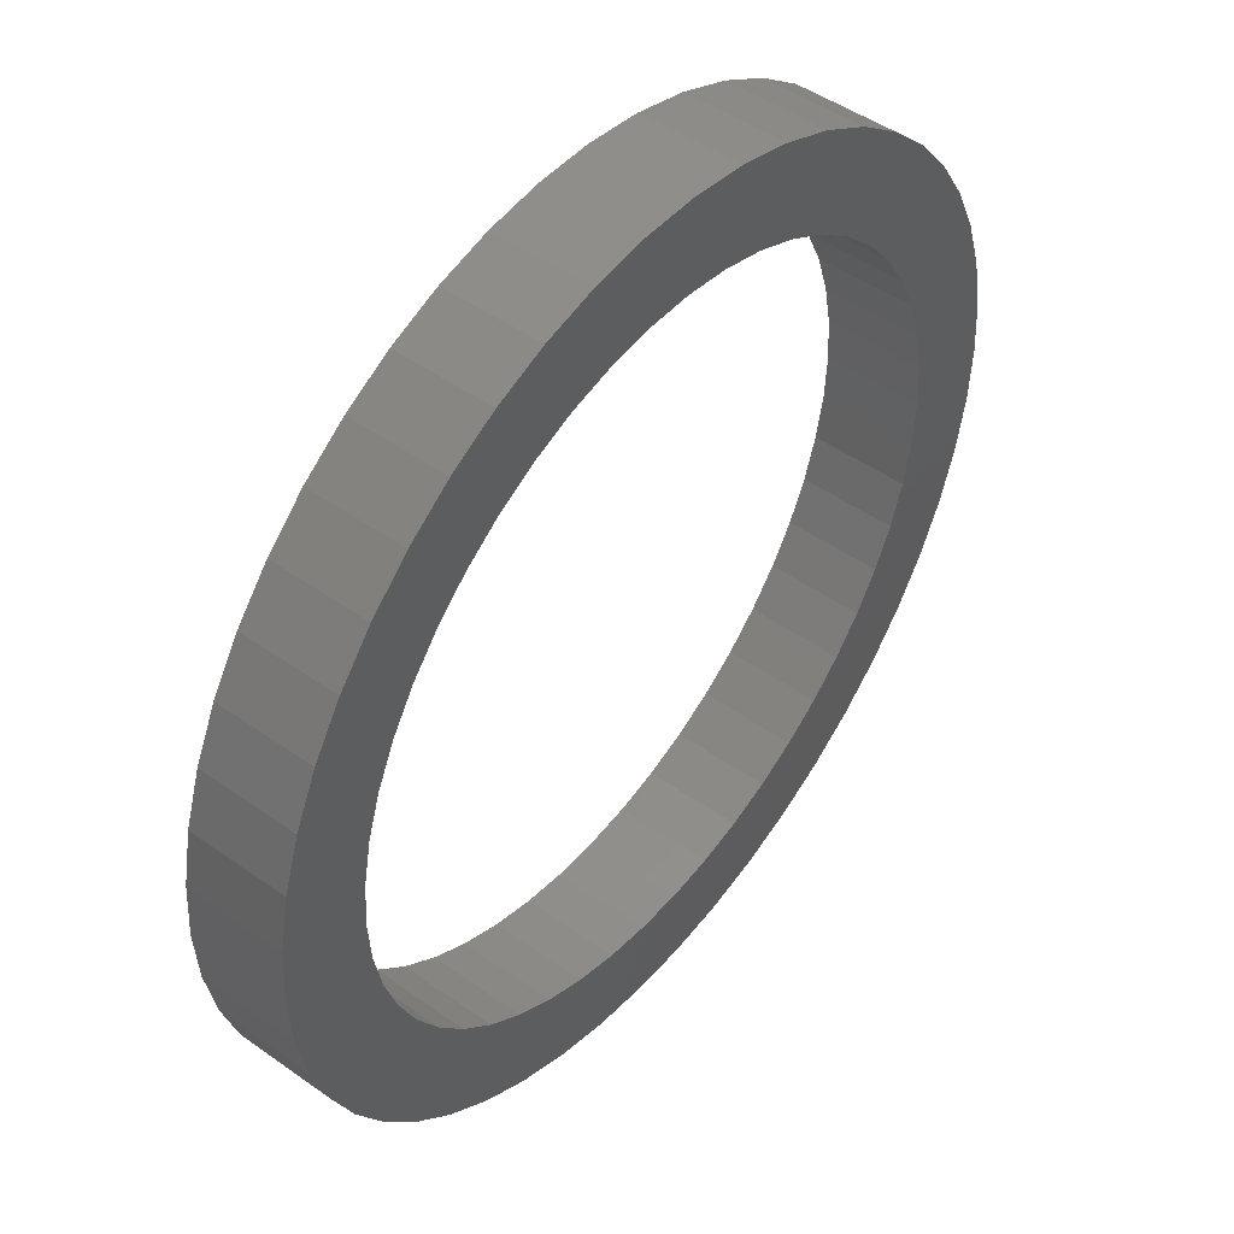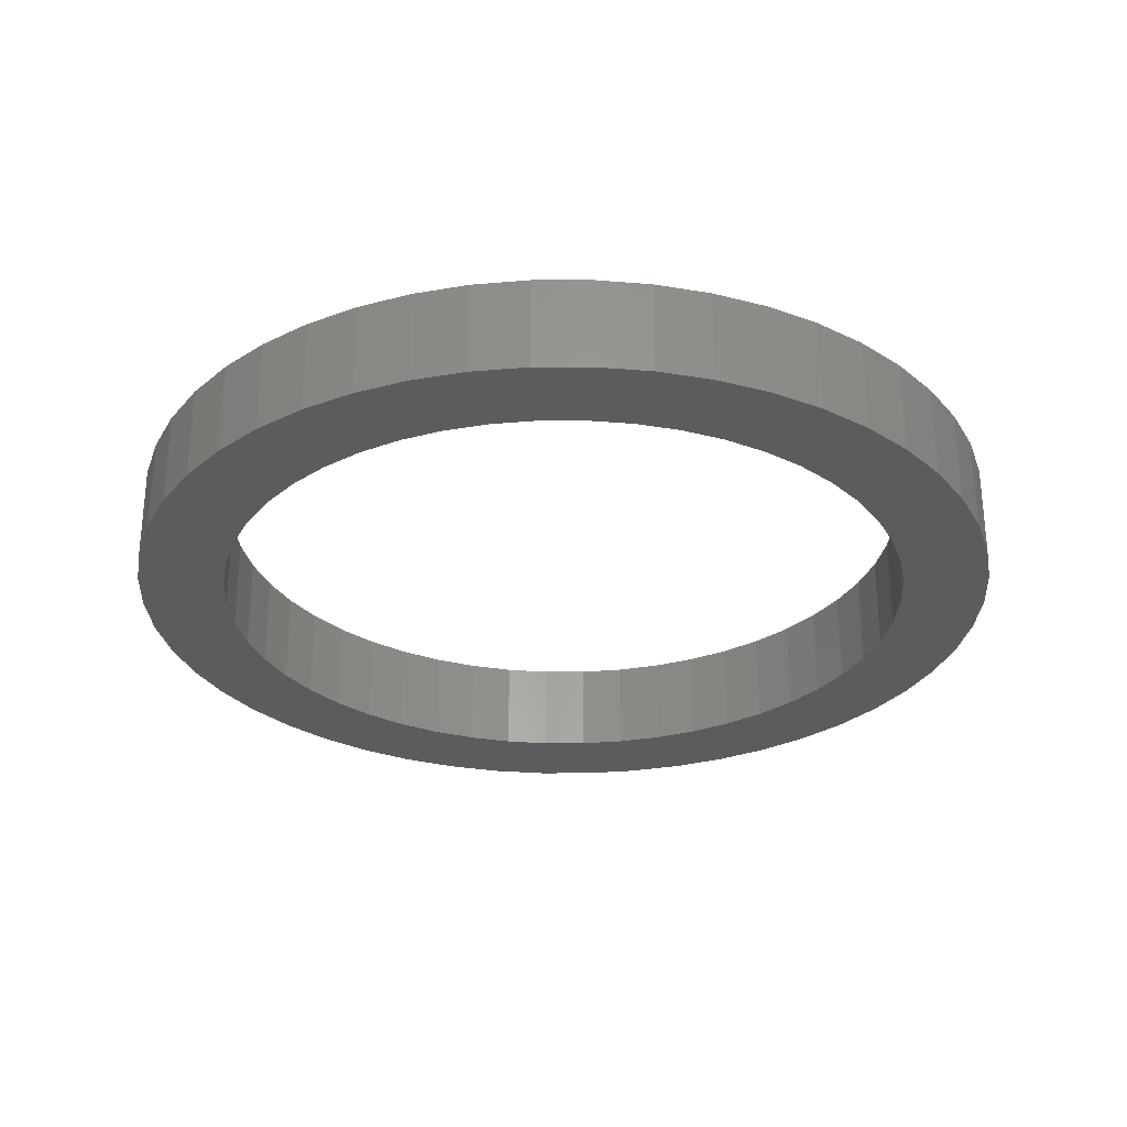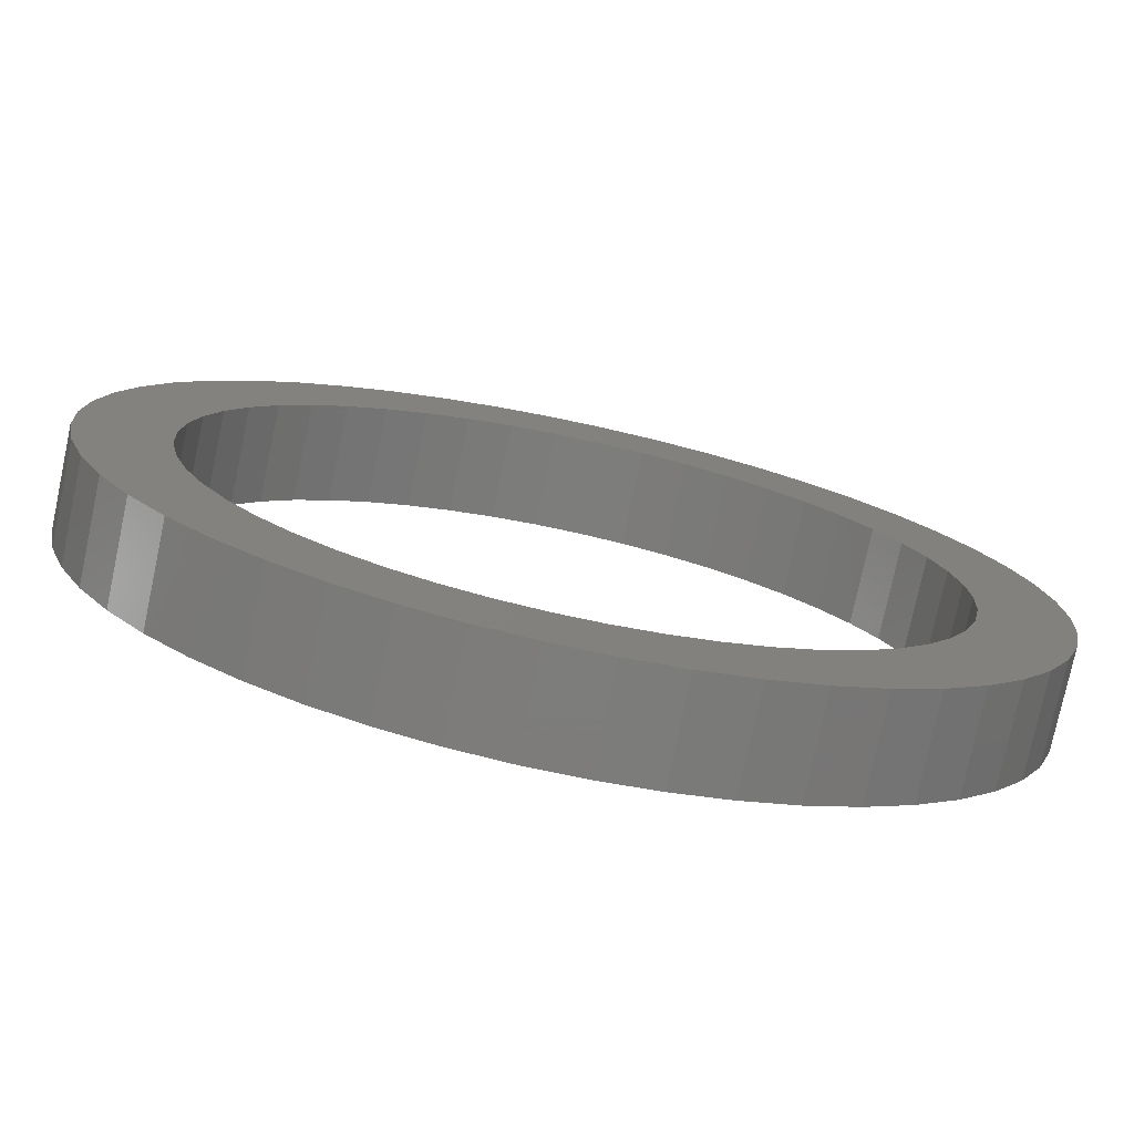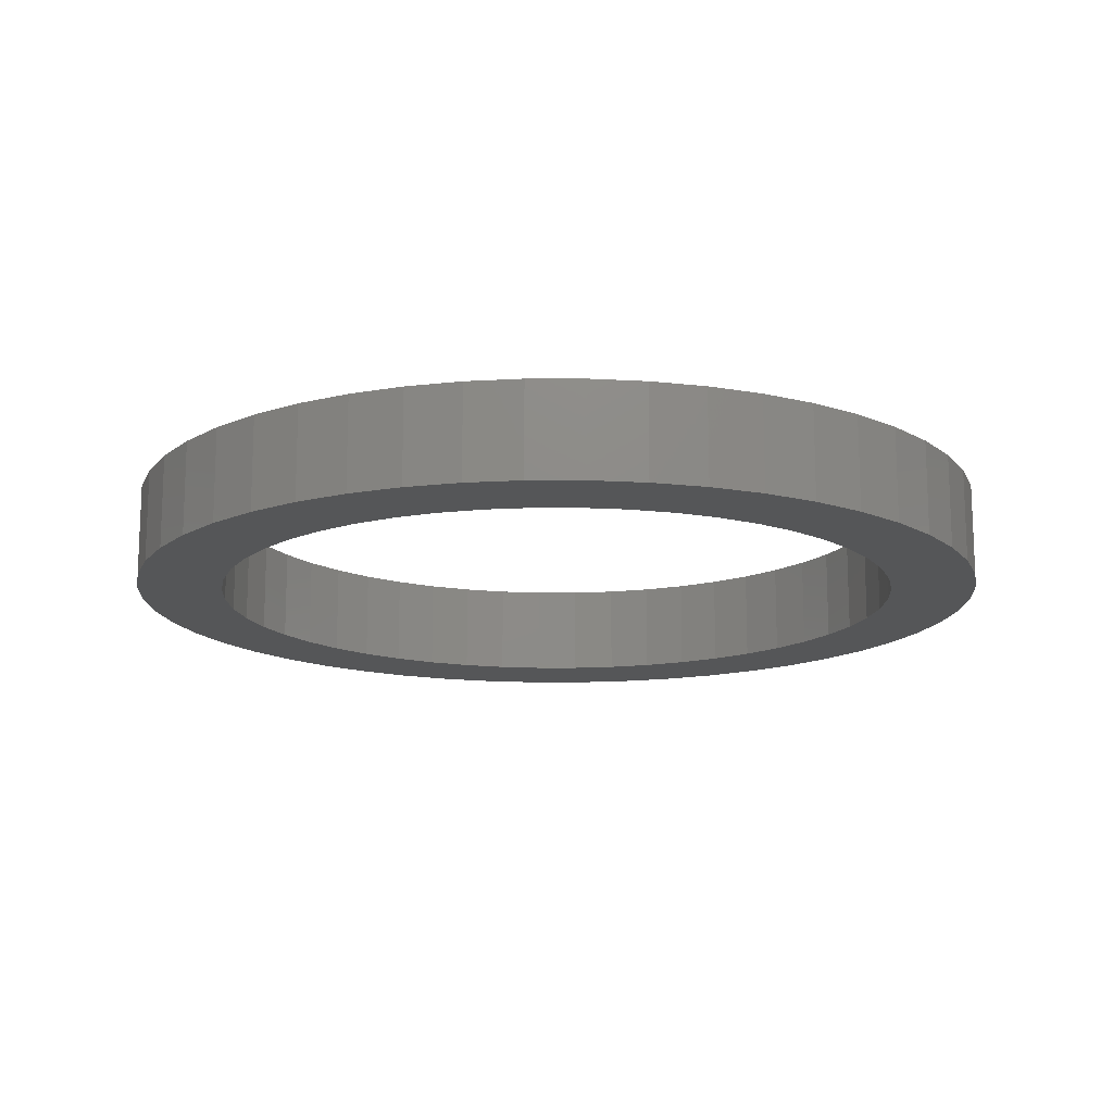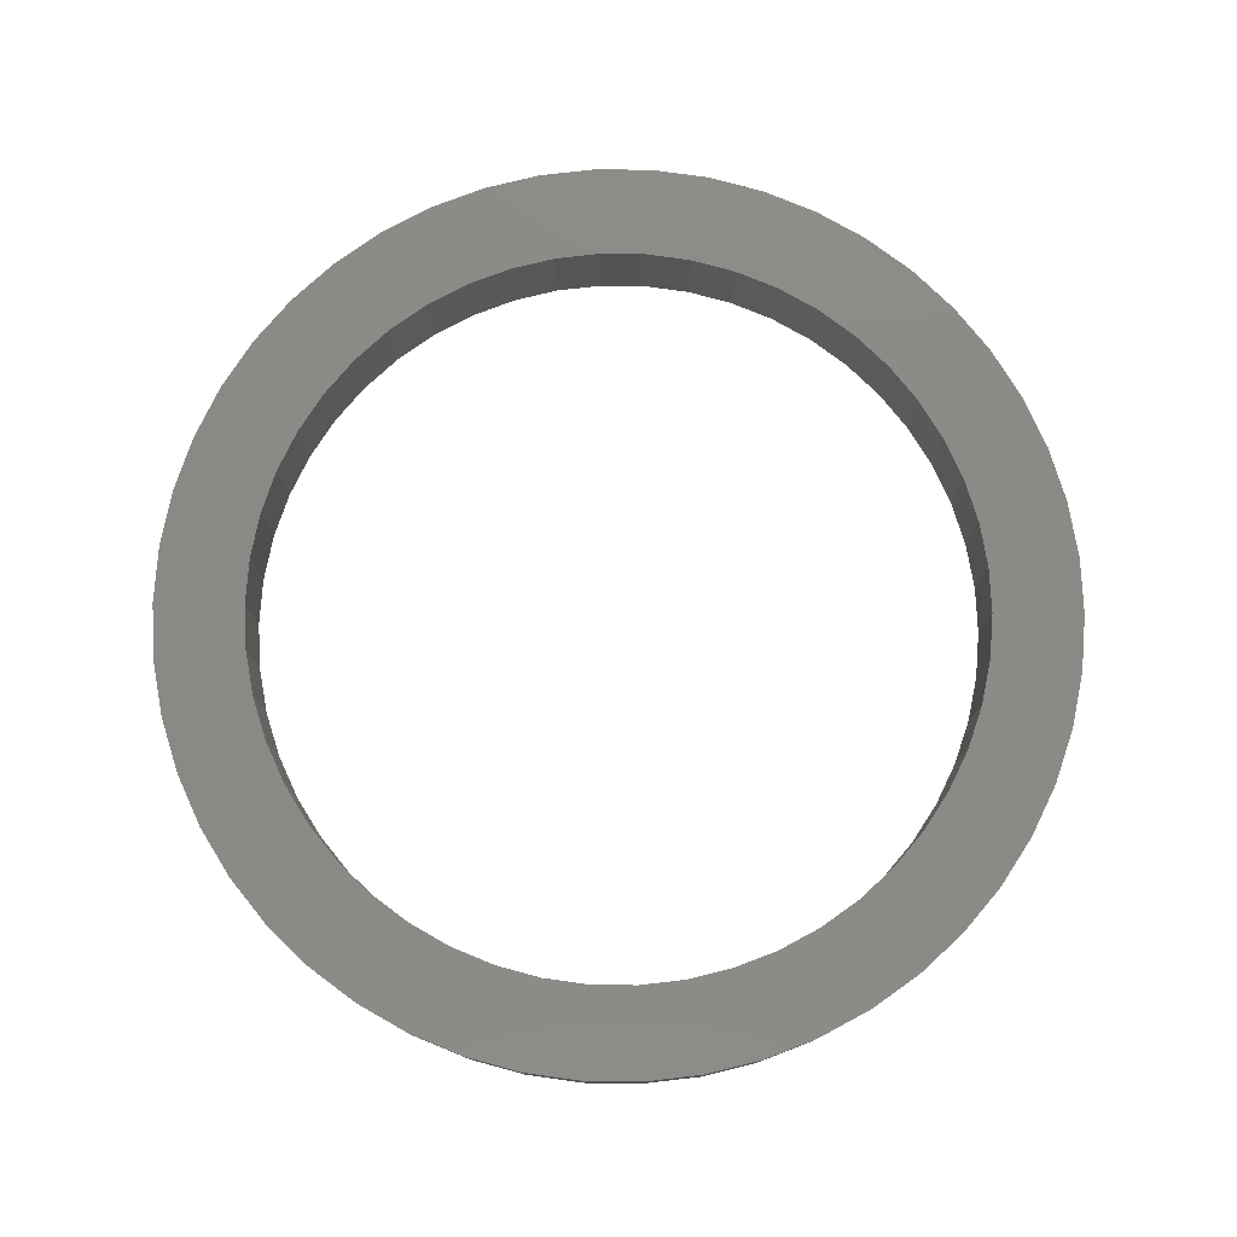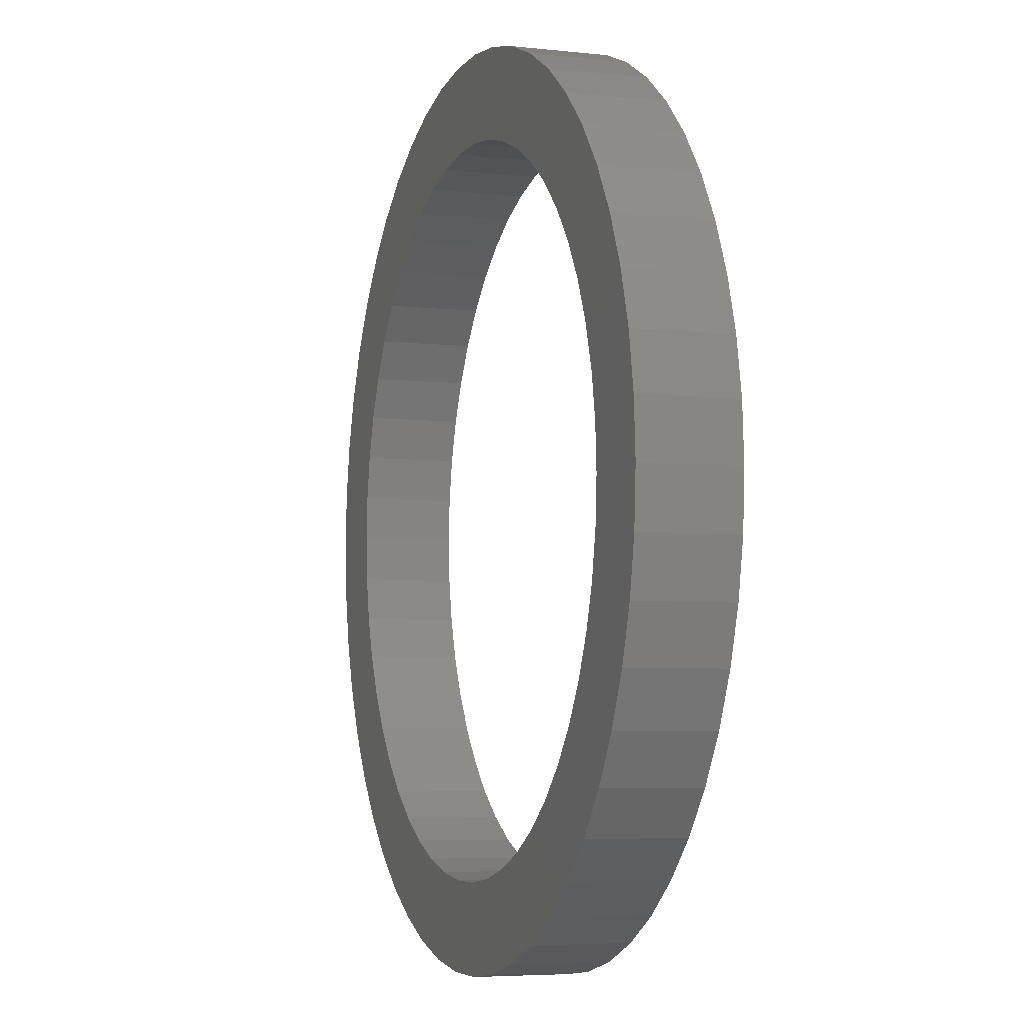
<metadata>
{"format":"stl","ext":"stl","renderer":"f3d","projection":"perspective","resolution":1024,"background":"white","views":[{"elev":47.6,"azim":128.6,"up":"+Y"},{"elev":-29.1,"azim":-100.6,"up":"+Z"},{"elev":-76.4,"azim":-12.0,"up":"+Y"},{"elev":-14.8,"azim":-165.5,"up":"+Z"},{"elev":78.4,"azim":-114.5,"up":"+Z"},{"elev":-5.3,"azim":71.1,"up":"+Y"}]}
</metadata>
<code>
# stl→obj: 200 verts, 400 faces
v 18.7 0 4
v 18.55 2.344 0
v 18.55 2.344 4
v 18.7 0 0
v -18.7 0 0
v -18.55 2.344 4
v -18.55 2.344 0
v -18.7 0 4
v 1.174 18.66 0
v -1.174 18.66 4
v 1.174 18.66 4
v -1.174 18.66 0
v -1.174 -18.66 0
v 1.174 -18.66 4
v -1.174 -18.66 4
v 1.174 -18.66 0
v 13.63 12.8 0
v 11.92 14.41 4
v 13.63 12.8 4
v 11.92 14.41 0
v -11.92 14.41 0
v -13.63 12.8 4
v -11.92 14.41 4
v -13.63 12.8 0
v -5.779 17.78 0
v -7.962 16.92 4
v -5.779 17.78 4
v -7.962 16.92 0
v 17.39 6.884 4
v 16.39 9.009 0
v 16.39 9.009 4
v 17.39 6.884 0
v 18.11 4.651 0
v 18.11 4.651 4
v 15.13 10.99 0
v 15.13 10.99 4
v 7.962 16.92 0
v 5.779 17.78 4
v 7.962 16.92 4
v 5.779 17.78 0
v 3.504 18.37 4
v 3.504 18.37 0
v 10.02 15.79 4
v 10.02 15.79 0
v -17.39 6.884 0
v -16.39 9.009 4
v -16.39 9.009 0
v -17.39 6.884 4
v -15.13 10.99 0
v -15.13 10.99 4
v -18.11 4.651 0
v -18.11 4.651 4
v -3.504 18.37 4
v -3.504 18.37 0
v 3.504 -18.37 4
v 3.504 -18.37 0
v 15 0 4
v 14.88 1.88 4
v 18.55 -2.344 4
v 14.53 3.73 4
v 14.88 -1.88 4
v 13.95 5.522 4
v 18.11 -4.651 4
v 13.14 7.226 4
v 14.53 -3.73 4
v 17.39 -6.884 4
v 12.14 8.817 4
v 10.93 10.27 4
v 9.561 11.56 4
v 8.037 12.66 4
v 6.387 13.57 4
v 4.635 14.27 4
v 2.811 14.73 4
v 0.9419 14.97 4
v -0.9419 14.97 4
v -2.811 14.73 4
v -4.635 14.27 4
v -6.387 13.57 4
v -8.037 12.66 4
v -10.02 15.79 4
v -9.561 11.56 4
v -10.93 10.27 4
v -12.14 8.817 4
v -13.14 7.226 4
v -13.95 5.522 4
v -14.53 3.73 4
v 13.95 -5.522 4
v 16.39 -9.009 4
v 13.14 -7.226 4
v 15.13 -10.99 4
v 12.14 -8.817 4
v 13.63 -12.8 4
v 10.93 -10.27 4
v 11.92 -14.41 4
v 9.561 -11.56 4
v 10.02 -15.79 4
v 8.037 -12.66 4
v 7.962 -16.92 4
v 6.387 -13.57 4
v 5.779 -17.78 4
v 4.635 -14.27 4
v 2.811 -14.73 4
v 0.9419 -14.97 4
v -0.9419 -14.97 4
v -2.811 -14.73 4
v -3.504 -18.37 4
v -4.635 -14.27 4
v -5.779 -17.78 4
v -6.387 -13.57 4
v -7.962 -16.92 4
v -8.037 -12.66 4
v -10.02 -15.79 4
v -9.561 -11.56 4
v -11.92 -14.41 4
v -10.93 -10.27 4
v -13.63 -12.8 4
v -12.14 -8.817 4
v -15.13 -10.99 4
v -13.14 -7.226 4
v -16.39 -9.009 4
v -13.95 -5.522 4
v -17.39 -6.884 4
v -14.53 -3.73 4
v -18.11 -4.651 4
v -14.88 -1.88 4
v -18.55 -2.344 4
v -15 0 4
v -14.88 1.88 4
v -10.02 15.79 0
v 18.55 -2.344 0
v 18.11 -4.651 0
v 17.39 -6.884 0
v -16.39 -9.009 0
v -17.39 -6.884 0
v 15 0 0
v 14.88 -1.88 0
v 14.53 -3.73 0
v 14.88 1.88 0
v 13.95 -5.522 0
v 16.39 -9.009 0
v 13.14 -7.226 0
v 15.13 -10.99 0
v 14.53 3.73 0
v 12.14 -8.817 0
v 13.63 -12.8 0
v 10.93 -10.27 0
v 11.92 -14.41 0
v 9.561 -11.56 0
v 10.02 -15.79 0
v 8.037 -12.66 0
v 7.962 -16.92 0
v 6.387 -13.57 0
v 5.779 -17.78 0
v 4.635 -14.27 0
v 2.811 -14.73 0
v 0.9419 -14.97 0
v -0.9419 -14.97 0
v -2.811 -14.73 0
v -3.504 -18.37 0
v -4.635 -14.27 0
v -5.779 -17.78 0
v -6.387 -13.57 0
v -7.962 -16.92 0
v -8.037 -12.66 0
v -10.02 -15.79 0
v -9.561 -11.56 0
v -11.92 -14.41 0
v -10.93 -10.27 0
v -13.63 -12.8 0
v -12.14 -8.817 0
v -15.13 -10.99 0
v -13.14 -7.226 0
v -13.95 -5.522 0
v -14.53 -3.73 0
v 13.95 5.522 0
v 13.14 7.226 0
v 12.14 8.817 0
v 10.93 10.27 0
v 9.561 11.56 0
v 8.037 12.66 0
v 6.387 13.57 0
v 4.635 14.27 0
v 2.811 14.73 0
v 0.9419 14.97 0
v -0.9419 14.97 0
v -2.811 14.73 0
v -4.635 14.27 0
v -6.387 13.57 0
v -8.037 12.66 0
v -9.561 11.56 0
v -10.93 10.27 0
v -12.14 8.817 0
v -13.14 7.226 0
v -13.95 5.522 0
v -14.53 3.73 0
v -14.88 1.88 0
v -15 0 0
v -18.11 -4.651 0
v -14.88 -1.88 0
v -18.55 -2.344 0
f 1 2 3
f 2 1 4
f 5 6 7
f 6 5 8
f 9 10 11
f 10 9 12
f 13 14 15
f 14 13 16
f 17 18 19
f 18 17 20
f 21 22 23
f 22 21 24
f 25 26 27
f 26 25 28
f 29 30 31
f 30 29 32
f 3 33 34
f 33 3 2
f 31 35 36
f 35 31 30
f 37 38 39
f 38 37 40
f 40 41 38
f 41 40 42
f 20 43 18
f 43 20 44
f 45 46 47
f 46 45 48
f 49 22 24
f 22 49 50
f 51 48 45
f 48 51 52
f 12 53 10
f 53 12 54
f 16 55 14
f 55 16 56
f 34 32 29
f 32 34 33
f 36 17 19
f 17 36 35
f 42 11 41
f 11 42 9
f 44 39 43
f 39 44 37
f 47 50 49
f 50 47 46
f 7 52 51
f 52 7 6
f 57 1 3
f 58 3 34
f 1 57 59
f 60 34 29
f 61 59 57
f 62 29 31
f 59 61 63
f 64 31 36
f 65 63 61
f 63 65 66
f 3 58 57
f 34 60 58
f 29 62 60
f 67 36 19
f 31 64 62
f 36 67 64
f 68 19 18
f 19 68 67
f 69 18 43
f 18 69 68
f 43 70 69
f 39 70 43
f 39 71 70
f 38 71 39
f 38 72 71
f 41 72 38
f 41 73 72
f 11 73 41
f 11 74 73
f 11 75 74
f 10 75 11
f 10 76 75
f 53 76 10
f 53 77 76
f 27 77 53
f 27 78 77
f 26 78 27
f 26 79 78
f 80 79 26
f 79 80 81
f 23 81 80
f 81 23 82
f 22 82 23
f 82 22 83
f 50 83 22
f 83 50 84
f 46 84 50
f 84 46 85
f 85 48 86
f 48 85 46
f 87 66 65
f 66 87 88
f 89 88 87
f 88 89 90
f 91 90 89
f 90 91 92
f 93 92 91
f 92 93 94
f 95 94 93
f 94 95 96
f 97 96 95
f 97 98 96
f 99 98 97
f 99 100 98
f 101 100 99
f 101 55 100
f 102 55 101
f 102 14 55
f 103 14 102
f 104 14 103
f 104 15 14
f 105 15 104
f 105 106 15
f 107 106 105
f 107 108 106
f 109 108 107
f 109 110 108
f 111 110 109
f 112 111 113
f 111 112 110
f 114 113 115
f 113 114 112
f 116 115 117
f 118 117 119
f 115 116 114
f 120 119 121
f 122 121 123
f 124 123 125
f 117 118 116
f 126 125 127
f 52 86 48
f 86 52 128
f 119 120 118
f 6 128 52
f 121 122 120
f 128 6 127
f 123 124 122
f 8 127 6
f 125 126 124
f 127 8 126
f 28 80 26
f 80 28 129
f 129 23 80
f 23 129 21
f 54 27 53
f 27 54 25
f 59 4 1
f 4 59 130
f 66 131 63
f 131 66 132
f 63 130 59
f 130 63 131
f 133 122 134
f 122 133 120
f 135 4 130
f 136 130 131
f 4 135 2
f 137 131 132
f 138 2 135
f 139 132 140
f 2 138 33
f 141 140 142
f 143 33 138
f 33 143 32
f 130 136 135
f 131 137 136
f 132 139 137
f 144 142 145
f 140 141 139
f 142 144 141
f 146 145 147
f 145 146 144
f 148 147 149
f 147 148 146
f 149 150 148
f 151 150 149
f 151 152 150
f 153 152 151
f 153 154 152
f 56 154 153
f 56 155 154
f 16 155 56
f 16 156 155
f 16 157 156
f 13 157 16
f 13 158 157
f 159 158 13
f 159 160 158
f 161 160 159
f 161 162 160
f 163 162 161
f 163 164 162
f 165 164 163
f 164 165 166
f 167 166 165
f 166 167 168
f 169 168 167
f 168 169 170
f 171 170 169
f 170 171 172
f 133 172 171
f 172 133 173
f 173 134 174
f 134 173 133
f 175 32 143
f 32 175 30
f 176 30 175
f 30 176 35
f 177 35 176
f 35 177 17
f 178 17 177
f 17 178 20
f 179 20 178
f 20 179 44
f 180 44 179
f 180 37 44
f 181 37 180
f 181 40 37
f 182 40 181
f 182 42 40
f 183 42 182
f 183 9 42
f 184 9 183
f 185 9 184
f 185 12 9
f 186 12 185
f 186 54 12
f 187 54 186
f 187 25 54
f 188 25 187
f 188 28 25
f 189 28 188
f 129 189 190
f 189 129 28
f 21 190 191
f 190 21 129
f 24 191 192
f 49 192 193
f 191 24 21
f 47 193 194
f 45 194 195
f 51 195 196
f 192 49 24
f 7 196 197
f 198 174 134
f 174 198 199
f 193 47 49
f 200 199 198
f 194 45 47
f 199 200 197
f 195 51 45
f 5 197 200
f 196 7 51
f 197 5 7
f 149 94 96
f 94 149 147
f 134 124 198
f 124 134 122
f 147 92 94
f 92 147 145
f 151 96 98
f 96 151 149
f 153 98 100
f 98 153 151
f 56 100 55
f 100 56 153
f 88 132 66
f 132 88 140
f 90 140 88
f 140 90 142
f 159 15 106
f 15 159 13
f 163 108 110
f 108 163 161
f 167 112 114
f 112 167 165
f 161 106 108
f 106 161 159
f 169 118 171
f 118 169 116
f 169 114 116
f 114 169 167
f 198 126 200
f 126 198 124
f 200 8 5
f 8 200 126
f 92 142 90
f 142 92 145
f 165 110 112
f 110 165 163
f 171 120 133
f 120 171 118
f 135 58 138
f 58 135 57
f 127 196 128
f 196 127 197
f 185 74 75
f 74 185 184
f 179 68 69
f 68 179 178
f 191 81 82
f 81 191 190
f 188 77 78
f 77 188 187
f 175 64 176
f 64 175 62
f 176 67 177
f 67 176 64
f 182 71 72
f 71 182 181
f 180 69 70
f 69 180 179
f 85 193 84
f 193 85 194
f 84 192 83
f 192 84 193
f 86 194 85
f 194 86 195
f 190 79 81
f 79 190 189
f 186 75 76
f 75 186 185
f 136 57 135
f 57 136 61
f 158 107 105
f 107 158 160
f 119 173 121
f 173 119 172
f 155 103 102
f 103 155 156
f 143 62 175
f 62 143 60
f 138 60 143
f 60 138 58
f 177 68 178
f 68 177 67
f 183 72 73
f 72 183 182
f 184 73 74
f 73 184 183
f 181 70 71
f 70 181 180
f 83 191 82
f 191 83 192
f 128 195 86
f 195 128 196
f 189 78 79
f 78 189 188
f 187 76 77
f 76 187 186
f 144 89 141
f 89 144 91
f 137 61 136
f 61 137 65
f 117 172 119
f 172 117 170
f 121 174 123
f 174 121 173
f 152 101 99
f 101 152 154
f 154 102 101
f 102 154 155
f 146 95 93
f 95 146 148
f 141 87 139
f 87 141 89
f 139 65 137
f 65 139 87
f 156 104 103
f 104 156 157
f 160 109 107
f 109 160 162
f 115 170 117
f 170 115 168
f 125 197 127
f 197 125 199
f 123 199 125
f 199 123 174
f 150 99 97
f 99 150 152
f 157 105 104
f 105 157 158
f 164 113 111
f 113 164 166
f 166 115 113
f 115 166 168
f 148 97 95
f 97 148 150
f 146 91 144
f 91 146 93
f 162 111 109
f 111 162 164

</code>
